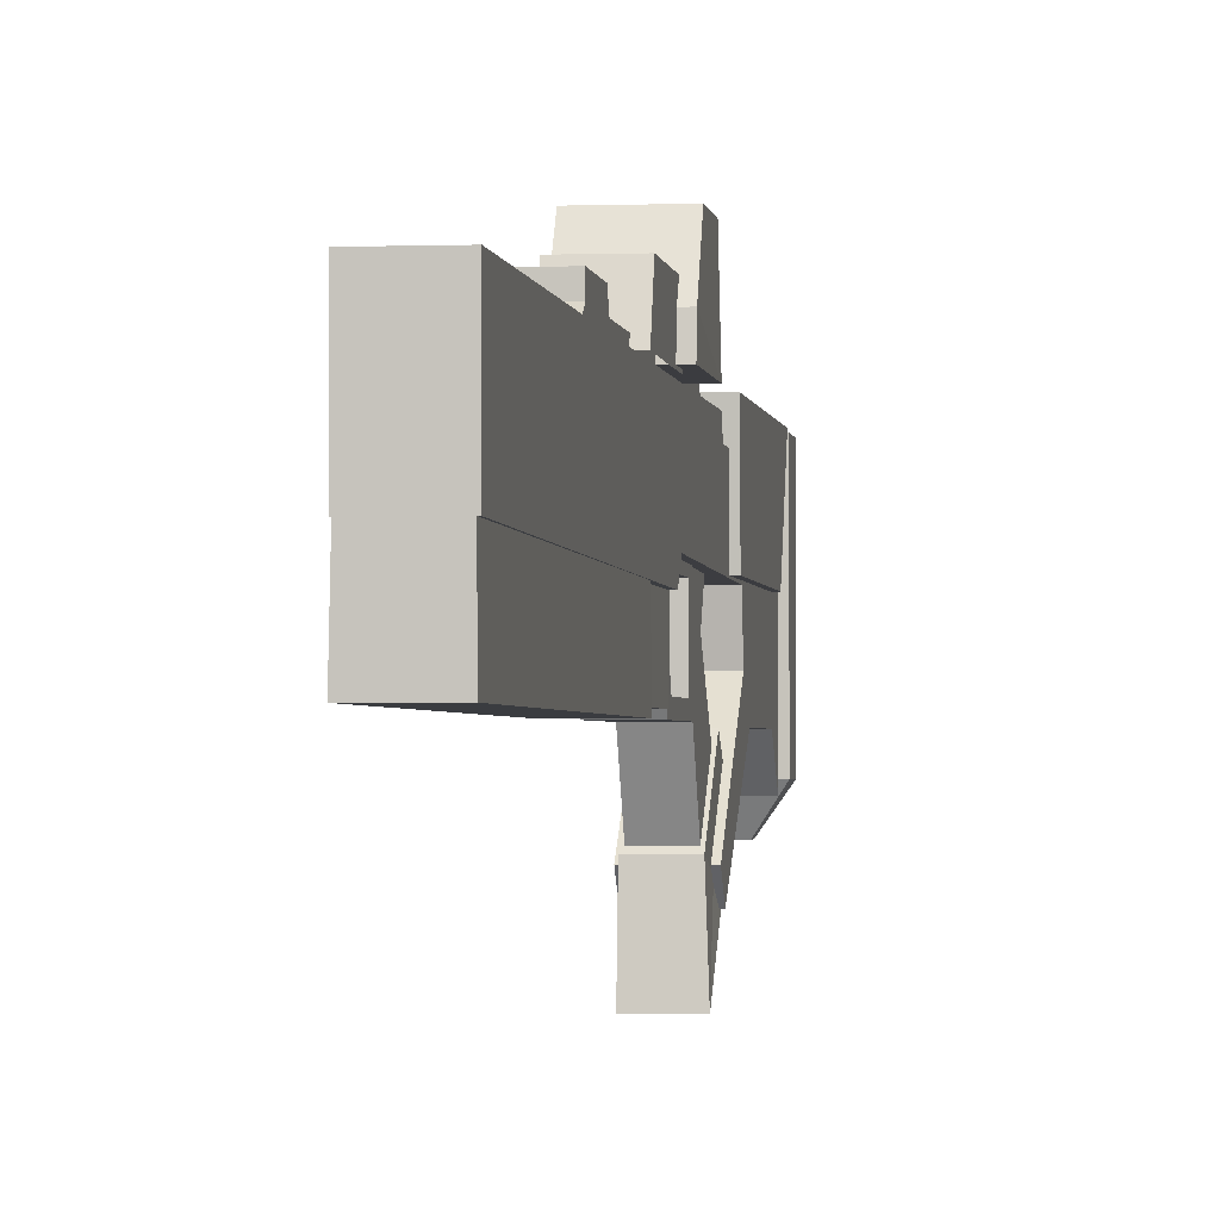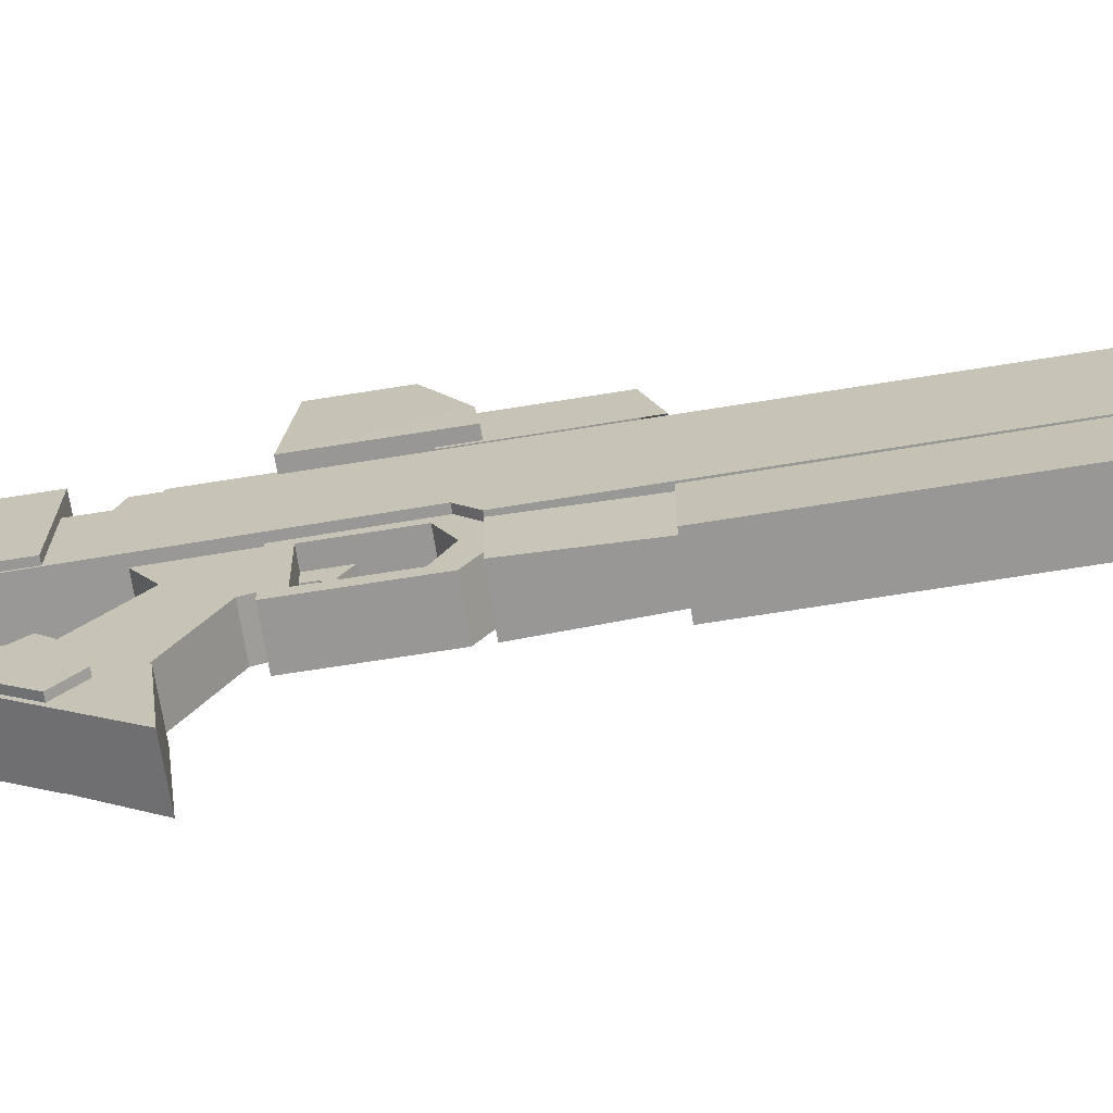
<metadata>
{"format":"obj","ext":"obj","renderer":"f3d","projection":"perspective","resolution":1024,"background":"white","views":[{"elev":-1.7,"azim":7.7,"up":"+Z"},{"elev":-68.3,"azim":-80.7,"up":"+Z"}]}
</metadata>
<code>
g SeparateMesh_Monster_RangeSoldier_Model_weapon_LOD2
v 0.02031 -0.1042 0.05766
v 0.01974 0.02599 0.1029
v 0.01947 0.09238 0.05368
v 0.01899 0.2079 -4.966e-05
v 0.01936 0.1205 -0.0001317
v 0.01946 0.09777 0.02116
v 0.01893 0.2164 0.1019
v 0.01947 0.09238 0.05368
v 0.01974 0.02599 0.1029
v -0.01875 -0.1043 0.05765
v -0.01958 0.09221 0.05367
v -0.01932 0.02582 0.1029
v -0.0197 0.1204 -0.0001414
v -0.02007 0.2077 -5.934e-05
v -0.0196 0.0976 0.02115
v -0.02007 0.2077 -5.934e-05
v -0.02013 0.2162 0.1019
v -0.01958 0.09221 0.05367
v -0.02013 0.2162 0.1019
v -0.01932 0.02582 0.1029
v -0.01958 0.09221 0.05367
v 0.0262 -0.03578 0.1204
v 0.02654 -0.1151 0.1208
v 0.02653 -0.1128 0.1405
v -0.02525 -0.036 0.1204
v -0.02493 -0.113 0.1405
v -0.02491 -0.1153 0.1208
v 0.01423 -0.03589 0.05825
v 0.0142 -0.0261 0.009751
v 0.01424 -0.03612 0.01243
v 0.01399 0.01854 0.05798
v 0.01406 0.003856 0.03359
v 0.0142 -0.0261 0.009751
v 0.01406 0.003856 0.03359
v -0.01348 0.01843 0.05797
v -0.01324 -0.036 0.05824
v -0.01341 0.003738 0.03359
v -0.01327 -0.02621 0.009744
v -0.01341 0.003738 0.03359
v -0.01323 -0.03623 0.01242
v -0.01327 -0.02621 0.009744
v -0.01341 0.003738 0.03359
v -0.0134 0.005406 -0.04882
v -0.01354 0.04474 -0.01356
v 0.01569 0.06327 -0.01447
v 0.01584 0.02901 -0.05435
v 0.01586 0.02901 -0.05435
v 0.0186 -0.006859 -0.1032
v 0.01596 -0.0007546 -0.04627
v 0.01586 0.02901 -0.05435
v -0.01536 0.02888 -0.05435
v -0.01552 0.06314 -0.01448
v -0.01537 0.02888 -0.05435
v -0.01525 -0.0008882 -0.04628
v -0.0152 -0.007046 -0.1032
v -0.01537 0.02888 -0.05435
v 0.01899 0.2079 -4.966e-05
v 0.01947 0.09238 0.05368
v 0.01893 0.2164 0.1019
v -0.016 -0.1166 0.04466
v -0.01438 -0.1875 0.04571
v -0.01312 -0.1877 0.005045
v -0.01557 -0.1168 0.004714
v 0.01768 -0.1165 0.04467
v 0.01727 -0.1167 0.004722
v 0.01538 -0.1876 0.005053
v 0.01661 -0.1874 0.04572
v 0.01538 -0.1876 0.005053
v 0.01727 -0.1167 0.004722
v -0.01557 -0.1168 0.004714
v -0.01312 -0.1877 0.005045
v 0.01727 -0.1167 0.004722
v 0.01768 -0.1165 0.04467
v -0.016 -0.1166 0.04466
v -0.01557 -0.1168 0.004714
v 0.01578 -0.1165 0.01524
v 0.01574 -0.1073 0.001195
v -0.01412 -0.1074 0.001188
v -0.01408 -0.1167 0.01523
v 0.01541 -0.03391 0.0582
v 0.01546 -0.04555 0.05151
v 0.01568 -0.09638 0.05176
v 0.01576 -0.1163 0.05861
v 0.01573 -0.1069 0.03031
v 0.01578 -0.1165 0.01524
v 0.01569 -0.09578 0.009219
v 0.01574 -0.1073 0.001195
v 0.01549 -0.04578 0.009215
v 0.01546 -0.04555 0.05151
v 0.01544 -0.03421 0.001191
v 0.01544 -0.03421 0.001191
v 0.01574 -0.1073 0.001195
v 0.01569 -0.09578 0.009219
v 0.01549 -0.04578 0.009215
v 0.01544 -0.03421 0.001191
v -0.01442 -0.03433 0.001184
v -0.01412 -0.1074 0.001188
v 0.01574 -0.1073 0.001195
v 0.01541 -0.03391 0.0582
v -0.01445 -0.03403 0.05819
v -0.01442 -0.03433 0.001184
v 0.01544 -0.03421 0.001191
v -0.01445 -0.03403 0.05819
v -0.01418 -0.09651 0.05176
v -0.0144 -0.04567 0.0515
v -0.0141 -0.1164 0.05861
v -0.01413 -0.107 0.03031
v -0.01408 -0.1167 0.01523
v -0.01417 -0.0959 0.009212
v -0.01412 -0.1074 0.001188
v -0.01437 -0.0459 0.009208
v -0.01442 -0.03433 0.001184
v -0.0144 -0.04567 0.0515
v -0.01442 -0.03433 0.001184
v -0.01437 -0.0459 0.009208
v -0.01417 -0.0959 0.009212
v -0.01412 -0.1074 0.001188
v 0.01549 -0.04578 0.009215
v 0.01569 -0.09578 0.009219
v -0.01417 -0.0959 0.009212
v -0.01437 -0.0459 0.009208
v 0.01568 -0.09638 0.05176
v 0.01546 -0.04555 0.05151
v -0.0144 -0.04567 0.0515
v -0.01418 -0.09651 0.05176
v -0.01418 -0.09651 0.05176
v -0.01413 -0.107 0.03031
v 0.01573 -0.1069 0.03031
v 0.01568 -0.09638 0.05176
v -0.0144 -0.04567 0.0515
v 0.01546 -0.04555 0.05151
v 0.01549 -0.04578 0.009215
v -0.01437 -0.0459 0.009208
v -0.01413 -0.107 0.03031
v -0.01417 -0.0959 0.009212
v 0.01569 -0.09578 0.009219
v 0.01573 -0.1069 0.03031
v 0.004015 -0.04521 0.05178
v 0.004019 -0.04527 0.04032
v 0.004052 -0.0532 0.04036
v 0.004108 -0.06697 0.05189
v 0.004081 -0.05992 0.04039
v 0.004115 -0.06663 0.01957
v -0.002947 -0.0453 0.04032
v -0.00295 -0.04524 0.05178
v -0.002913 -0.05323 0.04036
v -0.002885 -0.05995 0.04039
v -0.002857 -0.067 0.05189
v -0.002851 -0.06666 0.01957
v 0.004019 -0.04527 0.04032
v -0.002947 -0.0453 0.04032
v -0.002913 -0.05323 0.04036
v 0.004052 -0.0532 0.04036
v -0.002885 -0.05995 0.04039
v 0.004081 -0.05992 0.04039
v 0.004115 -0.06663 0.01957
v -0.002851 -0.06666 0.01957
v 0.004108 -0.06697 0.05189
v 0.004081 -0.05992 0.04039
v -0.002885 -0.05995 0.04039
v -0.002857 -0.067 0.05189
v -0.002851 -0.06666 0.01957
v 0.004115 -0.06663 0.01957
v 0.004052 -0.0532 0.04036
v -0.002913 -0.05323 0.04036
v -0.01803 -0.187 0.001105
v -0.01731 -0.1871 0.04821
v -0.0161 -0.5414 0.04925
v -0.01701 -0.5417 0.00231
v 0.02131 -0.5416 0.002316
v 0.02108 -0.5413 0.04925
v 0.02025 -0.187 0.04821
v 0.02029 -0.1869 0.00111
v 0.02131 -0.5416 0.002316
v 0.02029 -0.1869 0.00111
v -0.01803 -0.187 0.001105
v -0.01701 -0.5417 0.00231
v 0.02029 -0.1869 0.00111
v 0.02025 -0.187 0.04821
v -0.01731 -0.1871 0.04821
v -0.01803 -0.187 0.001105
v 0.02108 -0.5413 0.04925
v 0.02131 -0.5416 0.002316
v -0.01701 -0.5417 0.00231
v -0.0161 -0.5414 0.04925
v 0.02368 0.2321 -0.02037
v 0.02359 0.2599 -0.02047
v 0.006276 0.2597 -0.04513
v 0.006327 0.2478 -0.04507
v 0.02352 0.2605 0.1202
v 0.02359 0.2599 -0.02047
v 0.02368 0.2321 -0.02037
v 0.02361 0.232 0.1204
v 0.006327 0.2478 -0.04507
v -0.00771 0.2477 -0.04507
v -0.02499 0.2319 -0.02038
v 0.02368 0.2321 -0.02037
v 0.02359 0.2599 -0.02047
v -0.007761 0.2596 -0.04513
v 0.006276 0.2597 -0.04513
v -0.02508 0.2597 -0.02048
v -0.02515 0.2603 0.1202
v 0.02352 0.2605 0.1202
v 0.02361 0.232 0.1204
v -0.02506 0.2318 0.1203
v -0.02515 0.2603 0.1202
v 0.02352 0.2605 0.1202
v -0.02506 0.2318 0.1203
v 0.02361 0.232 0.1204
v 0.02368 0.2321 -0.02037
v -0.02499 0.2319 -0.02038
v 0.006276 0.2597 -0.04513
v -0.007761 0.2596 -0.04513
v -0.00771 0.2477 -0.04507
v 0.006327 0.2478 -0.04507
v -0.02499 0.2319 -0.02038
v -0.00771 0.2477 -0.04507
v -0.007761 0.2596 -0.04513
v -0.02508 0.2597 -0.02048
v -0.02515 0.2603 0.1202
v -0.02506 0.2318 0.1203
v -0.02499 0.2319 -0.02038
v -0.02508 0.2597 -0.02048
v -0.0196 0.0976 0.02115
v 0.01946 0.09777 0.02116
v 0.01951 0.02 -0.05042
v -0.01955 0.01983 -0.05043
v -0.0197 0.1204 -0.0001414
v 0.01936 0.1205 -0.0001317
v 0.01899 0.2079 -4.966e-05
v -0.02007 0.2077 -5.934e-05
v 0.02037 -0.1164 0.04474
v 0.02219 -0.5412 0.04923
v 0.02031 -0.1042 0.05766
v 0.02217 -0.5408 0.1176
v 0.02031 -0.1042 0.05766
v 0.01976 0.02136 0.1148
v 0.01974 0.02599 0.1029
v 0.02037 -0.1164 0.04474
v -0.01869 -0.1166 0.04473
v -0.01687 -0.5413 0.04922
v 0.02219 -0.5412 0.04923
v 0.01886 0.2325 0.1179
v 0.01893 0.2164 0.1019
v -0.02013 0.2162 0.1019
v -0.0202 0.2323 0.1179
v 0.02037 -0.1164 0.04474
v 0.02031 -0.1042 0.05766
v -0.01875 -0.1043 0.05765
v -0.01869 -0.1166 0.04473
v 0.02031 -0.1042 0.05766
v 0.01947 0.09238 0.05368
v -0.01958 0.09221 0.05367
v -0.01875 -0.1043 0.05765
v -0.02013 0.2162 0.1019
v 0.01893 0.2164 0.1019
v 0.01974 0.02599 0.1029
v -0.01932 0.02582 0.1029
v 0.01947 0.09238 0.05368
v 0.01946 0.09777 0.02116
v -0.0196 0.0976 0.02115
v -0.01958 0.09221 0.05367
v -0.01955 0.01983 -0.05043
v 0.01951 0.02 -0.05042
v 0.01947 0.03468 -0.06703
v -0.01959 0.03451 -0.06704
v 0.01951 0.02 -0.05042
v 0.01946 0.09777 0.02116
v 0.01936 0.1205 -0.0001317
v 0.01947 0.03468 -0.06703
v 0.01899 0.2079 -4.966e-05
v 0.01893 0.2164 0.1019
v 0.01886 0.2325 0.1179
v 0.01888 0.2339 -0.02724
v -0.01687 -0.5413 0.04922
v -0.01869 -0.1166 0.04473
v -0.01875 -0.1043 0.05765
v -0.01689 -0.541 0.1176
v -0.01875 -0.1043 0.05765
v -0.0193 0.02119 0.1148
v -0.01932 0.02582 0.1029
v -0.01687 -0.5413 0.04922
v -0.01689 -0.541 0.1176
v 0.02217 -0.5408 0.1176
v 0.02219 -0.5412 0.04923
v -0.01689 -0.541 0.1176
v -0.0193 0.02119 0.1148
v 0.01976 0.02136 0.1148
v 0.02217 -0.5408 0.1176
v 0.01888 0.2339 -0.02724
v -0.02017 0.2337 -0.02725
v -0.02007 0.2077 -5.934e-05
v 0.01899 0.2079 -4.966e-05
v -0.01932 0.02582 0.1029
v 0.01974 0.02599 0.1029
v 0.01976 0.02136 0.1148
v -0.0193 0.02119 0.1148
v -0.0197 0.1204 -0.0001414
v -0.0196 0.0976 0.02115
v -0.01955 0.01983 -0.05043
v -0.01959 0.03451 -0.06704
v -0.02007 0.2077 -5.934e-05
v -0.02017 0.2337 -0.02725
v -0.0202 0.2323 0.1179
v -0.02013 0.2162 0.1019
v 0.01237 -0.03886 0.1386
v 0.0122 0.009824 0.1384
v 0.01215 0.02178 0.1146
v 0.01238 -0.03893 0.125
v -0.01169 0.02168 0.1146
v 0.01215 0.02178 0.1146
v 0.0122 0.009824 0.1384
v -0.01165 0.009722 0.1384
v 0.01237 -0.03886 0.1386
v -0.01147 -0.03897 0.1386
v -0.01165 0.009722 0.1384
v 0.0122 0.009824 0.1384
v -0.01059 -0.2351 0.126
v 0.01325 -0.235 0.126
v 0.01327 -0.2407 0.1365
v -0.01057 -0.2408 0.1365
v 0.01327 -0.2407 0.1365
v 0.01349 -0.2908 0.1263
v 0.01346 -0.2907 0.1369
v 0.01325 -0.235 0.126
v 0.01355 -0.3057 0.1162
v 0.01238 -0.03893 0.125
v 0.01215 0.02178 0.1146
v 0.01355 -0.3057 0.1162
v -0.01169 0.02168 0.1146
v -0.01165 0.009722 0.1384
v -0.01147 -0.03897 0.1386
v -0.01146 -0.03903 0.125
v 0.01327 -0.2407 0.1365
v 0.01346 -0.2907 0.1369
v -0.01038 -0.2908 0.1369
v -0.01057 -0.2408 0.1365
v 0.01346 -0.2907 0.1369
v 0.01349 -0.2908 0.1263
v -0.01035 -0.2909 0.1263
v -0.01038 -0.2908 0.1369
v 0.01215 0.02178 0.1146
v -0.01169 0.02168 0.1146
v -0.01029 -0.3058 0.1162
v 0.01355 -0.3057 0.1162
v 0.01325 -0.235 0.126
v -0.01059 -0.2351 0.126
v -0.01146 -0.03903 0.125
v 0.01238 -0.03893 0.125
v -0.01057 -0.2408 0.1365
v -0.01038 -0.2908 0.1369
v -0.01035 -0.2909 0.1263
v -0.01059 -0.2351 0.126
v -0.01029 -0.3058 0.1162
v -0.01169 0.02168 0.1146
v -0.01146 -0.03903 0.125
v -0.01029 -0.3058 0.1162
v -0.01029 -0.3058 0.1162
v -0.01035 -0.2909 0.1263
v 0.01349 -0.2908 0.1263
v 0.01355 -0.3057 0.1162
v 0.01987 -0.1748 0.1525
v -0.01778 -0.1749 0.1525
v -0.01812 -0.09667 0.1521
v 0.01954 -0.09651 0.1521
v 0.01987 -0.1748 0.1525
v 0.01994 -0.1862 0.1199
v -0.01773 -0.1863 0.1199
v -0.01778 -0.1749 0.1525
v -0.01778 -0.1749 0.1525
v -0.01773 -0.1863 0.1199
v -0.01795 -0.1338 0.1192
v -0.01812 -0.09667 0.1521
v -0.01811 -0.09684 0.119
v 0.01972 -0.1337 0.1192
v 0.01994 -0.1862 0.1199
v 0.01987 -0.1748 0.1525
v 0.01954 -0.09651 0.1521
v 0.01956 -0.09668 0.119
v -0.02493 -0.113 0.1405
v 0.02653 -0.1128 0.1405
v 0.02654 -0.1151 0.1208
v -0.02491 -0.1153 0.1208
v 0.02653 -0.1128 0.1405
v -0.02493 -0.113 0.1405
v -0.0247 -0.08939 0.178
v 0.02596 -0.08919 0.178
v 0.02596 -0.08919 0.178
v 0.02576 -0.04358 0.1778
v 0.0262 -0.03578 0.1204
v 0.02653 -0.1128 0.1405
v -0.02525 -0.036 0.1204
v -0.02491 -0.1153 0.1208
v 0.02654 -0.1151 0.1208
v 0.0262 -0.03578 0.1204
v -0.0247 -0.08939 0.178
v -0.0249 -0.04379 0.1778
v 0.02576 -0.04358 0.1778
v 0.02596 -0.08919 0.178
v -0.0247 -0.08939 0.178
v -0.02493 -0.113 0.1405
v -0.02525 -0.036 0.1204
v -0.0249 -0.04379 0.1778
v -0.0249 -0.04379 0.1778
v -0.02525 -0.036 0.1204
v 0.0262 -0.03578 0.1204
v 0.02576 -0.04358 0.1778
v -0.01341 0.003738 0.03359
v 0.01406 0.003856 0.03359
v 0.01399 0.01854 0.05798
v -0.01348 0.01843 0.05797
v 0.01394 0.04486 -0.01355
v 0.01406 0.003856 0.03359
v -0.01341 0.003738 0.03359
v -0.01354 0.04474 -0.01356
v 0.0142 -0.0261 0.009751
v -0.01327 -0.02621 0.009744
v -0.01323 -0.03623 0.01242
v 0.01424 -0.03612 0.01243
v 0.0142 -0.0261 0.009751
v 0.01408 0.005524 -0.04881
v -0.0134 0.005406 -0.04882
v -0.01327 -0.02621 0.009744
v 0.01394 0.04486 -0.01355
v 0.01408 0.005524 -0.04881
v 0.0142 -0.0261 0.009751
v 0.01406 0.003856 0.03359
v 0.01584 0.02901 -0.05435
v 0.01547 0.1129 0.01039
v 0.01548 0.1129 0.01039
v 0.01586 0.02901 -0.05435
v 0.01596 -0.0007546 -0.04627
v 0.0158 0.04588 -0.0008069
v 0.01569 0.06327 -0.01447
v 0.01586 0.02901 -0.05435
v 0.01542 0.1237 0.0001373
v 0.0186 -0.006859 -0.1032
v 0.01586 0.02901 -0.05435
v 0.01548 0.1129 0.01039
v 0.01596 -0.0007546 -0.04627
v 0.0186 -0.006859 -0.1032
v -0.0152 -0.007046 -0.1032
v -0.01525 -0.0008882 -0.04628
v 0.0186 -0.006859 -0.1032
v 0.01542 0.1237 0.0001373
v -0.01578 0.1236 0.0001296
v -0.0152 -0.007046 -0.1032
v 0.01569 0.06327 -0.01447
v 0.0158 0.04588 -0.0008069
v -0.01543 0.04574 -0.0008148
v -0.01552 0.06314 -0.01448
v -0.01536 0.02888 -0.05435
v -0.01537 0.02888 -0.05435
v -0.01575 0.1128 0.01038
v -0.01574 0.1128 0.01038
v -0.01525 -0.0008882 -0.04628
v -0.01537 0.02888 -0.05435
v -0.01552 0.06314 -0.01448
v -0.01543 0.04574 -0.0008148
v -0.01537 0.02888 -0.05435
v -0.0152 -0.007046 -0.1032
v -0.01578 0.1236 0.0001296
v -0.01575 0.1128 0.01038
v -0.01543 0.04574 -0.0008148
v 0.0158 0.04588 -0.0008069
v 0.01596 -0.0007546 -0.04627
v -0.01525 -0.0008882 -0.04628
v -0.02348 0.04835 0.05559
v 0.02374 0.04855 0.0556
v 0.02308 0.2029 0.05482
v -0.02414 0.2027 0.05481
v -0.02428 0.2324 0.1223
v -0.02414 0.2027 0.05481
v 0.02308 0.2029 0.05482
v 0.02293 0.2327 0.1223
v 0.02373 0.04506 0.1233
v 0.02374 0.04855 0.0556
v -0.02348 0.04835 0.05559
v -0.02348 0.04486 0.1233
v 0.02373 0.04506 0.1233
v 0.02293 0.2327 0.1223
v 0.02308 0.2029 0.05482
v 0.02374 0.04855 0.0556
v -0.02348 0.04486 0.1233
v -0.02428 0.2324 0.1223
v 0.02293 0.2327 0.1223
v 0.02373 0.04506 0.1233
v -0.02414 0.2027 0.05481
v -0.02428 0.2324 0.1223
v -0.02348 0.04486 0.1233
v -0.02348 0.04835 0.05559
v 0.01947 0.03468 -0.06703
v 0.01936 0.1205 -0.0001317
v -0.0197 0.1204 -0.0001414
v -0.01959 0.03451 -0.06704
g SeparateMesh_Monster_RangeSoldier_Model_weapon_LOD2_0
f 3 2 1
f 5 4 3
f 6 5 3
f 9 8 7
f 12 11 10
f 11 14 13
f 15 11 13
f 18 17 16
f 21 20 19
f 24 23 22
f 27 26 25
f 30 29 28
f 28 32 31
f 34 28 33
f 37 36 35
f 36 39 38
f 41 40 36
f 43 41 42
f 44 43 42
f 47 46 45
f 50 49 48
f 53 52 51
f 56 55 54
f 59 58 57
f 62 61 60
f 63 62 60
f 66 65 64
f 67 66 64
f 70 69 68
f 71 70 68
f 74 73 72
f 75 74 72
f 78 77 76
f 79 78 76
f 82 81 80
f 83 82 80
f 82 83 84
f 84 83 85
f 86 84 85
f 87 86 85
f 80 89 88
f 90 80 88
f 93 92 91
f 94 93 91
f 97 96 95
f 98 97 95
f 101 100 99
f 102 101 99
f 105 104 103
f 104 106 103
f 106 104 107
f 106 107 108
f 107 109 108
f 109 110 108
f 103 112 111
f 113 103 111
f 116 115 114
f 117 116 114
f 120 119 118
f 121 120 118
f 124 123 122
f 125 124 122
f 128 127 126
f 129 128 126
f 132 131 130
f 133 132 130
f 136 135 134
f 137 136 134
f 140 139 138
f 140 138 141
f 142 140 141
f 143 140 142
f 146 145 144
f 146 147 145
f 147 148 145
f 147 146 149
f 152 151 150
f 153 152 150
f 156 155 154
f 157 156 154
f 160 159 158
f 161 160 158
f 164 163 162
f 165 164 162
f 168 167 166
f 169 168 166
f 172 171 170
f 173 172 170
f 176 175 174
f 177 176 174
f 180 179 178
f 181 180 178
f 184 183 182
f 185 184 182
f 188 187 186
f 189 188 186
f 192 191 190
f 193 192 190
f 196 195 194
f 197 196 194
f 200 199 198
f 199 201 198
f 201 202 198
f 202 203 198
f 206 205 204
f 207 206 204
f 210 209 208
f 211 210 208
f 214 213 212
f 215 214 212
f 218 217 216
f 219 218 216
f 222 221 220
f 223 222 220
f 226 225 224
f 227 226 224
f 230 229 228
f 231 230 228
f 234 233 232
f 235 233 234
f 237 235 236
f 238 237 236
f 241 240 239
f 242 241 239
f 245 244 243
f 246 245 243
f 249 248 247
f 250 249 247
f 253 252 251
f 254 253 251
f 257 256 255
f 258 257 255
f 261 260 259
f 262 261 259
f 265 264 263
f 266 265 263
f 269 268 267
f 270 269 267
f 273 272 271
f 274 273 271
f 277 276 275
f 275 278 277
f 278 280 279
f 280 281 279
f 284 283 282
f 285 284 282
f 288 287 286
f 289 288 286
f 292 291 290
f 293 292 290
f 296 295 294
f 297 296 294
f 300 299 298
f 301 300 298
f 304 303 302
f 305 304 302
f 308 307 306
f 309 308 306
f 312 311 310
f 313 312 310
f 316 315 314
f 317 316 314
f 320 319 318
f 321 320 318
f 324 323 322
f 323 325 322
f 323 326 325
f 328 327 325
f 329 328 325
f 332 331 330
f 333 332 330
f 336 335 334
f 337 336 334
f 340 339 338
f 341 340 338
f 344 343 342
f 345 344 342
f 348 347 346
f 349 348 346
f 352 351 350
f 353 352 350
f 354 352 353
f 353 356 355
f 357 353 355
f 360 359 358
f 361 360 358
f 364 363 362
f 365 364 362
f 368 367 366
f 369 368 366
f 372 371 370
f 370 373 372
f 373 374 372
f 377 376 375
f 375 378 377
f 375 379 378
f 382 381 380
f 383 382 380
f 386 385 384
f 387 386 384
f 390 389 388
f 391 390 388
f 394 393 392
f 395 394 392
f 398 397 396
f 399 398 396
f 402 401 400
f 403 402 400
f 406 405 404
f 407 406 404
f 410 409 408
f 411 410 408
f 414 413 412
f 415 414 412
f 418 417 416
f 419 418 416
f 422 421 420
f 423 422 420
f 426 425 424
f 427 426 424
f 430 429 428
f 431 430 428
f 434 433 432
f 435 434 432
f 438 437 436
f 439 438 436
f 442 441 440
f 443 442 440
f 446 445 444
f 447 446 444
f 450 449 448
f 451 450 448
f 454 453 452
f 455 454 452
f 458 457 456
f 459 458 456
f 462 461 460
f 463 462 460
f 466 465 464
f 467 466 464
f 470 469 468
f 471 470 468
f 474 473 472
f 475 474 472
f 478 477 476
f 479 478 476
f 482 481 480
f 483 482 480
f 486 485 484
f 487 486 484
f 490 489 488
f 491 490 488
f 494 493 492
f 495 494 492

</code>
